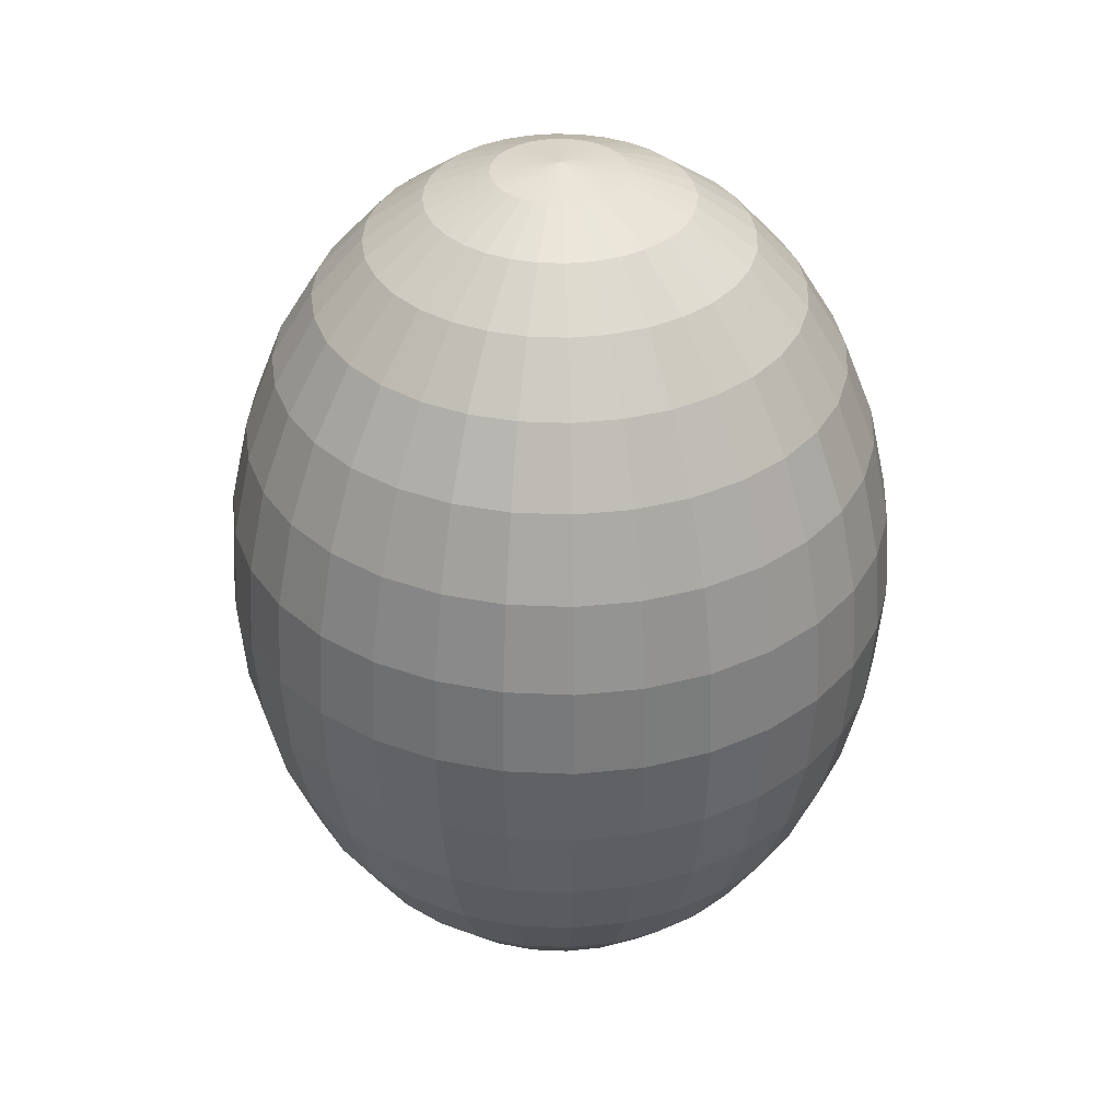
<metadata>
{"format":"obj","ext":"obj","renderer":"f3d","projection":"perspective","resolution":1024,"background":"white","views":[{"elev":36.1,"azim":177.7,"up":"+Y"}]}
</metadata>
<code>
o Sphere
v -0.114 4.312 0.1214
v -0.08532 6.337 -0.02295
v -0.05771 6.279 -0.1617
v -0.03227 6.184 -0.2896
v -0.009975 6.057 -0.4017
v 0.008325 5.902 -0.4937
v 0.02192 5.725 -0.5621
v 0.0303 5.534 -0.6042
v 0.03312 5.334 -0.6184
v 0.0303 5.135 -0.6042
v 0.02192 4.943 -0.5621
v 0.008325 4.766 -0.4937
v -0.009975 4.611 -0.4017
v -0.03227 4.484 -0.2896
v -0.05771 4.389 -0.1617
v -0.08532 4.331 -0.02295
v -0.05771 6.337 -0.01457
v -0.003566 6.279 -0.1453
v 0.04634 6.184 -0.2658
v 0.09008 6.057 -0.3714
v 0.126 5.902 -0.458
v 0.1526 5.725 -0.5224
v 0.1691 5.534 -0.5621
v 0.1746 5.334 -0.5755
v 0.1691 5.135 -0.5621
v 0.1526 4.943 -0.5224
v 0.126 4.766 -0.458
v 0.09008 4.611 -0.3714
v 0.04634 4.484 -0.2658
v -0.003566 4.389 -0.1453
v -0.05771 4.331 -0.01457
v -0.03227 6.337 -0.000973
v 0.04634 6.279 -0.1186
v 0.1188 6.184 -0.227
v 0.1823 6.057 -0.3221
v 0.2344 5.902 -0.4001
v 0.2731 5.725 -0.458
v 0.297 5.534 -0.4937
v 0.305 5.334 -0.5058
v 0.297 5.135 -0.4937
v 0.2731 4.943 -0.458
v 0.2344 4.766 -0.4001
v 0.1823 4.611 -0.3221
v 0.1188 4.484 -0.227
v 0.04634 4.389 -0.1186
v -0.03227 4.331 -0.000973
v -0.009975 6.337 0.01733
v 0.09008 6.279 -0.08273
v 0.1823 6.184 -0.1749
v 0.2631 6.057 -0.2558
v 0.3294 5.902 -0.3221
v 0.3787 5.725 -0.3714
v 0.4091 5.534 -0.4017
v 0.4193 5.334 -0.412
v 0.4091 5.135 -0.4017
v 0.3787 4.943 -0.3714
v 0.3294 4.766 -0.3221
v 0.2631 4.611 -0.2558
v 0.1823 4.484 -0.1749
v 0.09008 4.389 -0.08273
v -0.009975 4.331 0.01733
v 0.008325 6.337 0.03963
v 0.126 6.279 -0.03898
v 0.2344 6.184 -0.1114
v 0.3294 6.057 -0.1749
v 0.4074 5.902 -0.227
v 0.4654 5.725 -0.2658
v 0.5011 5.534 -0.2896
v 0.5131 5.334 -0.2977
v 0.5011 5.135 -0.2896
v 0.4654 4.943 -0.2658
v 0.4074 4.766 -0.227
v 0.3294 4.611 -0.1749
v 0.2344 4.484 -0.1114
v 0.126 4.389 -0.03898
v 0.008325 4.331 0.03963
v 0.02192 6.337 0.06506
v 0.1526 6.279 0.01092
v 0.2731 6.184 -0.03898
v 0.3787 6.057 -0.08273
v 0.4654 5.902 -0.1186
v 0.5298 5.725 -0.1453
v 0.5694 5.534 -0.1617
v 0.5828 5.334 -0.1673
v 0.5694 5.135 -0.1617
v 0.5298 4.943 -0.1453
v 0.4654 4.766 -0.1186
v 0.3787 4.611 -0.08273
v 0.2731 4.484 -0.03898
v 0.1526 4.389 0.01092
v 0.02192 4.331 0.06506
v 0.0303 6.337 0.09267
v 0.1691 6.279 0.06506
v 0.297 6.184 0.03963
v 0.4091 6.057 0.01733
v 0.5011 5.902 -0.000973
v 0.5694 5.725 -0.01457
v 0.6115 5.534 -0.02295
v 0.6257 5.334 -0.02577
v 0.6115 5.135 -0.02295
v 0.5694 4.943 -0.01457
v 0.5011 4.766 -0.000973
v 0.4091 4.611 0.01733
v 0.297 4.484 0.03963
v 0.1691 4.389 0.06506
v 0.0303 4.331 0.09267
v 0.03312 6.337 0.1214
v 0.1746 6.279 0.1214
v 0.305 6.184 0.1214
v 0.4193 6.057 0.1214
v 0.5131 5.902 0.1214
v 0.5828 5.725 0.1214
v 0.6257 5.534 0.1214
v 0.6402 5.334 0.1214
v 0.6257 5.135 0.1214
v 0.5828 4.943 0.1214
v 0.5131 4.766 0.1214
v 0.4193 4.611 0.1214
v 0.305 4.484 0.1214
v 0.1746 4.389 0.1214
v 0.03312 4.331 0.1214
v 0.0303 6.337 0.1501
v 0.1691 6.279 0.1777
v 0.297 6.184 0.2031
v 0.4091 6.057 0.2254
v 0.5011 5.902 0.2437
v 0.5694 5.725 0.2573
v 0.6115 5.534 0.2657
v 0.6257 5.334 0.2685
v 0.6115 5.135 0.2657
v 0.5694 4.943 0.2573
v 0.5011 4.766 0.2437
v 0.4091 4.611 0.2254
v 0.297 4.484 0.2031
v 0.1691 4.389 0.1777
v 0.0303 4.331 0.1501
v 0.02192 6.337 0.1777
v 0.1526 6.279 0.2318
v 0.2731 6.184 0.2817
v 0.3787 6.057 0.3255
v 0.4654 5.902 0.3614
v 0.5298 5.725 0.388
v 0.5694 5.534 0.4045
v 0.5828 5.334 0.41
v 0.5694 5.135 0.4045
v 0.5298 4.943 0.388
v 0.4654 4.766 0.3614
v 0.3787 4.611 0.3255
v 0.2731 4.484 0.2817
v 0.1526 4.389 0.2318
v 0.02192 4.331 0.1777
v 0.008325 6.337 0.2031
v 0.126 6.279 0.2817
v 0.2344 6.184 0.3542
v 0.3294 6.057 0.4177
v 0.4074 5.902 0.4698
v 0.4654 5.725 0.5085
v 0.5011 5.534 0.5324
v 0.5131 5.334 0.5404
v 0.5011 5.135 0.5324
v 0.4654 4.943 0.5085
v 0.4074 4.766 0.4698
v 0.3294 4.611 0.4177
v 0.2344 4.484 0.3542
v 0.126 4.389 0.2817
v 0.008325 4.331 0.2031
v -0.009975 6.337 0.2254
v 0.09008 6.279 0.3255
v 0.1823 6.184 0.4177
v 0.2631 6.057 0.4985
v 0.3294 5.902 0.5648
v 0.3787 5.725 0.6141
v 0.4091 5.534 0.6445
v 0.4193 5.334 0.6547
v 0.4091 5.135 0.6445
v 0.3787 4.943 0.6141
v 0.3294 4.766 0.5648
v 0.2631 4.611 0.4985
v 0.1823 4.484 0.4177
v 0.09008 4.389 0.3255
v -0.009975 4.331 0.2254
v -0.03227 6.337 0.2437
v 0.04634 6.279 0.3614
v 0.1188 6.184 0.4698
v 0.1823 6.057 0.5648
v 0.2344 5.902 0.6428
v 0.2731 5.725 0.7008
v 0.297 5.534 0.7365
v 0.305 5.334 0.7485
v 0.297 5.135 0.7365
v 0.2731 4.943 0.7008
v 0.2344 4.766 0.6428
v 0.1823 4.611 0.5648
v 0.1188 4.484 0.4698
v 0.04634 4.389 0.3614
v -0.03227 4.331 0.2437
v -0.05771 6.337 0.2573
v -0.003566 6.279 0.388
v 0.04634 6.184 0.5085
v 0.09008 6.057 0.6141
v 0.126 5.902 0.7008
v 0.1526 5.725 0.7652
v 0.1691 5.534 0.8048
v 0.1746 5.334 0.8182
v 0.1691 5.135 0.8048
v 0.1526 4.943 0.7652
v 0.126 4.766 0.7008
v 0.09008 4.611 0.6141
v 0.04634 4.484 0.5085
v -0.003566 4.389 0.388
v -0.05771 4.331 0.2573
v -0.08532 6.337 0.2657
v -0.05771 6.279 0.4045
v -0.03227 6.184 0.5324
v -0.009975 6.057 0.6445
v 0.008325 5.902 0.7365
v 0.02192 5.725 0.8048
v 0.0303 5.534 0.8469
v 0.03312 5.334 0.8611
v 0.0303 5.135 0.8469
v 0.02192 4.943 0.8048
v 0.008325 4.766 0.7365
v -0.009975 4.611 0.6445
v -0.03227 4.484 0.5324
v -0.05771 4.389 0.4045
v -0.08532 4.331 0.2657
v -0.114 6.337 0.2685
v -0.114 6.279 0.41
v -0.114 6.184 0.5404
v -0.114 6.057 0.6547
v -0.114 5.902 0.7485
v -0.114 5.725 0.8182
v -0.114 5.534 0.8611
v -0.114 5.334 0.8756
v -0.114 5.135 0.8611
v -0.114 4.943 0.8182
v -0.114 4.766 0.7485
v -0.114 4.611 0.6547
v -0.114 4.484 0.5404
v -0.114 4.389 0.41
v -0.114 4.331 0.2685
v -0.1427 6.337 0.2657
v -0.1703 6.279 0.4045
v -0.1958 6.184 0.5324
v -0.2181 6.057 0.6445
v -0.2364 5.902 0.7365
v -0.25 5.725 0.8048
v -0.2583 5.534 0.8469
v -0.2612 5.334 0.8611
v -0.2583 5.135 0.8469
v -0.25 4.943 0.8048
v -0.2364 4.766 0.7365
v -0.2181 4.611 0.6445
v -0.1958 4.484 0.5324
v -0.1703 4.389 0.4045
v -0.1427 4.331 0.2657
v -0.114 6.356 0.1214
v -0.1703 6.337 0.2573
v -0.2245 6.279 0.388
v -0.2744 6.184 0.5085
v -0.3181 6.057 0.6141
v -0.354 5.902 0.7008
v -0.3807 5.725 0.7652
v -0.3971 5.534 0.8048
v -0.4027 5.334 0.8182
v -0.3971 5.135 0.8048
v -0.3807 4.943 0.7652
v -0.354 4.766 0.7008
v -0.3181 4.611 0.6141
v -0.2744 4.484 0.5085
v -0.2245 4.389 0.388
v -0.1703 4.331 0.2573
v -0.1958 6.337 0.2437
v -0.2744 6.279 0.3614
v -0.3468 6.184 0.4698
v -0.4103 6.057 0.5648
v -0.4624 5.902 0.6428
v -0.5012 5.725 0.7008
v -0.525 5.534 0.7365
v -0.5331 5.334 0.7485
v -0.525 5.135 0.7365
v -0.5012 4.943 0.7008
v -0.4624 4.766 0.6428
v -0.4103 4.611 0.5648
v -0.3468 4.484 0.4698
v -0.2744 4.389 0.3614
v -0.1958 4.331 0.2437
v -0.2181 6.337 0.2254
v -0.3181 6.279 0.3255
v -0.4103 6.184 0.4177
v -0.4912 6.057 0.4985
v -0.5575 5.902 0.5648
v -0.6068 5.725 0.6141
v -0.6371 5.534 0.6445
v -0.6474 5.334 0.6547
v -0.6371 5.135 0.6445
v -0.6068 4.943 0.6141
v -0.5575 4.766 0.5648
v -0.4912 4.611 0.4985
v -0.4103 4.484 0.4177
v -0.3181 4.389 0.3255
v -0.2181 4.331 0.2254
v -0.2364 6.337 0.2031
v -0.354 6.279 0.2817
v -0.4624 6.184 0.3542
v -0.5575 6.057 0.4177
v -0.6355 5.902 0.4698
v -0.6934 5.725 0.5085
v -0.7291 5.534 0.5324
v -0.7412 5.334 0.5404
v -0.7291 5.135 0.5324
v -0.6934 4.943 0.5085
v -0.6355 4.766 0.4698
v -0.5575 4.611 0.4177
v -0.4624 4.484 0.3542
v -0.354 4.389 0.2817
v -0.2364 4.331 0.2031
v -0.25 6.337 0.1777
v -0.3807 6.279 0.2318
v -0.5012 6.184 0.2817
v -0.6068 6.057 0.3255
v -0.6934 5.902 0.3614
v -0.7578 5.725 0.388
v -0.7975 5.534 0.4045
v -0.8109 5.334 0.41
v -0.7975 5.135 0.4045
v -0.7578 4.943 0.388
v -0.6934 4.766 0.3614
v -0.6068 4.611 0.3255
v -0.5012 4.484 0.2817
v -0.3807 4.389 0.2318
v -0.25 4.331 0.1777
v -0.2583 6.337 0.1501
v -0.3971 6.279 0.1777
v -0.525 6.184 0.2031
v -0.6371 6.057 0.2254
v -0.7291 5.902 0.2437
v -0.7975 5.725 0.2573
v -0.8396 5.534 0.2657
v -0.8538 5.334 0.2685
v -0.8396 5.135 0.2657
v -0.7975 4.943 0.2573
v -0.7291 4.766 0.2437
v -0.6371 4.611 0.2254
v -0.525 4.484 0.2031
v -0.3971 4.389 0.1777
v -0.2583 4.331 0.1501
v -0.2612 6.337 0.1214
v -0.4027 6.279 0.1214
v -0.5331 6.184 0.1214
v -0.6474 6.057 0.1214
v -0.7412 5.902 0.1214
v -0.8109 5.725 0.1214
v -0.8538 5.534 0.1214
v -0.8683 5.334 0.1214
v -0.8538 5.135 0.1214
v -0.8109 4.943 0.1214
v -0.7412 4.766 0.1214
v -0.6474 4.611 0.1214
v -0.5331 4.484 0.1214
v -0.4027 4.389 0.1214
v -0.2612 4.331 0.1214
v -0.2583 6.337 0.09267
v -0.3971 6.279 0.06506
v -0.525 6.184 0.03963
v -0.6371 6.057 0.01733
v -0.7291 5.902 -0.000973
v -0.7975 5.725 -0.01457
v -0.8396 5.534 -0.02295
v -0.8538 5.334 -0.02577
v -0.8396 5.135 -0.02295
v -0.7975 4.943 -0.01457
v -0.7291 4.766 -0.000973
v -0.6371 4.611 0.01733
v -0.525 4.484 0.03963
v -0.3971 4.389 0.06506
v -0.2583 4.331 0.09267
v -0.25 6.337 0.06506
v -0.3807 6.279 0.01092
v -0.5012 6.184 -0.03898
v -0.6068 6.057 -0.08273
v -0.6934 5.902 -0.1186
v -0.7578 5.725 -0.1453
v -0.7975 5.534 -0.1617
v -0.8109 5.334 -0.1673
v -0.7975 5.135 -0.1617
v -0.7578 4.943 -0.1453
v -0.6934 4.766 -0.1186
v -0.6068 4.611 -0.08273
v -0.5012 4.484 -0.03898
v -0.3807 4.389 0.01092
v -0.25 4.331 0.06506
v -0.2364 6.337 0.03963
v -0.354 6.279 -0.03898
v -0.4624 6.184 -0.1114
v -0.5575 6.057 -0.1749
v -0.6355 5.902 -0.227
v -0.6934 5.725 -0.2658
v -0.7291 5.534 -0.2896
v -0.7412 5.334 -0.2977
v -0.7291 5.135 -0.2896
v -0.6934 4.943 -0.2658
v -0.6355 4.766 -0.227
v -0.5575 4.611 -0.1749
v -0.4624 4.484 -0.1114
v -0.354 4.389 -0.03898
v -0.2364 4.331 0.03963
v -0.2181 6.337 0.01733
v -0.3181 6.279 -0.08273
v -0.4103 6.184 -0.1749
v -0.4912 6.057 -0.2558
v -0.5575 5.902 -0.3221
v -0.6068 5.725 -0.3714
v -0.6371 5.534 -0.4017
v -0.6474 5.334 -0.412
v -0.6371 5.135 -0.4017
v -0.6068 4.943 -0.3714
v -0.5575 4.766 -0.3221
v -0.4912 4.611 -0.2558
v -0.4103 4.484 -0.1749
v -0.3181 4.389 -0.08273
v -0.2181 4.331 0.01733
v -0.1958 6.337 -0.000973
v -0.2744 6.279 -0.1186
v -0.3468 6.184 -0.227
v -0.4103 6.057 -0.3221
v -0.4624 5.902 -0.4001
v -0.5012 5.725 -0.458
v -0.525 5.534 -0.4937
v -0.5331 5.334 -0.5058
v -0.525 5.135 -0.4937
v -0.5012 4.943 -0.458
v -0.4624 4.766 -0.4001
v -0.4103 4.611 -0.3221
v -0.3468 4.484 -0.227
v -0.2744 4.389 -0.1186
v -0.1958 4.331 -0.000973
v -0.1703 6.337 -0.01457
v -0.2245 6.279 -0.1453
v -0.2744 6.184 -0.2658
v -0.3181 6.057 -0.3714
v -0.354 5.902 -0.458
v -0.3807 5.725 -0.5224
v -0.3971 5.534 -0.5621
v -0.4027 5.334 -0.5755
v -0.3971 5.135 -0.5621
v -0.3807 4.943 -0.5224
v -0.354 4.766 -0.458
v -0.3181 4.611 -0.3714
v -0.2744 4.484 -0.2658
v -0.2245 4.389 -0.1453
v -0.1703 4.331 -0.01457
v -0.1427 6.337 -0.02295
v -0.1703 6.279 -0.1617
v -0.1958 6.184 -0.2896
v -0.2181 6.057 -0.4017
v -0.2364 5.902 -0.4937
v -0.25 5.725 -0.5621
v -0.2583 5.534 -0.6042
v -0.2612 5.334 -0.6184
v -0.2583 5.135 -0.6042
v -0.25 4.943 -0.5621
v -0.2364 4.766 -0.4937
v -0.2181 4.611 -0.4017
v -0.1958 4.484 -0.2896
v -0.1703 4.389 -0.1617
v -0.1427 4.331 -0.02295
v -0.114 6.337 -0.02577
v -0.114 6.279 -0.1673
v -0.114 6.184 -0.2977
v -0.114 6.057 -0.412
v -0.114 5.902 -0.5058
v -0.114 5.725 -0.5755
v -0.114 5.534 -0.6184
v -0.114 5.334 -0.6329
v -0.114 5.135 -0.6184
v -0.114 4.943 -0.5755
v -0.114 4.766 -0.5058
v -0.114 4.611 -0.412
v -0.114 4.484 -0.2977
v -0.114 4.389 -0.1673
v -0.114 4.331 -0.02577
f 476 475 9 10
f 469 468 2 3
f 477 476 10 11
f 470 469 3 4
f 478 477 11 12
f 471 470 4 5
f 479 478 12 13
f 472 471 5 6
f 480 479 13 14
f 473 472 6 7
f 481 480 14 15
f 474 473 7 8
f 482 481 15 16
f 475 474 8 9
f 468 257 2
f 1 482 16
f 16 15 30 31
f 9 8 23 24
f 2 257 17
f 1 16 31
f 10 9 24 25
f 3 2 17 18
f 11 10 25 26
f 4 3 18 19
f 12 11 26 27
f 5 4 19 20
f 13 12 27 28
f 6 5 20 21
f 14 13 28 29
f 7 6 21 22
f 15 14 29 30
f 8 7 22 23
f 28 27 42 43
f 21 20 35 36
f 29 28 43 44
f 22 21 36 37
f 30 29 44 45
f 23 22 37 38
f 31 30 45 46
f 24 23 38 39
f 17 257 32
f 1 31 46
f 25 24 39 40
f 18 17 32 33
f 26 25 40 41
f 19 18 33 34
f 27 26 41 42
f 20 19 34 35
f 32 257 47
f 1 46 61
f 40 39 54 55
f 33 32 47 48
f 41 40 55 56
f 34 33 48 49
f 42 41 56 57
f 35 34 49 50
f 43 42 57 58
f 36 35 50 51
f 44 43 58 59
f 37 36 51 52
f 45 44 59 60
f 38 37 52 53
f 46 45 60 61
f 39 38 53 54
f 51 50 65 66
f 59 58 73 74
f 52 51 66 67
f 60 59 74 75
f 53 52 67 68
f 61 60 75 76
f 54 53 68 69
f 47 257 62
f 1 61 76
f 55 54 69 70
f 48 47 62 63
f 56 55 70 71
f 49 48 63 64
f 57 56 71 72
f 50 49 64 65
f 58 57 72 73
f 70 69 84 85
f 63 62 77 78
f 71 70 85 86
f 64 63 78 79
f 72 71 86 87
f 65 64 79 80
f 73 72 87 88
f 66 65 80 81
f 74 73 88 89
f 67 66 81 82
f 75 74 89 90
f 68 67 82 83
f 76 75 90 91
f 69 68 83 84
f 62 257 77
f 1 76 91
f 89 88 103 104
f 82 81 96 97
f 90 89 104 105
f 83 82 97 98
f 91 90 105 106
f 84 83 98 99
f 77 257 92
f 1 91 106
f 85 84 99 100
f 78 77 92 93
f 86 85 100 101
f 79 78 93 94
f 87 86 101 102
f 80 79 94 95
f 88 87 102 103
f 81 80 95 96
f 93 92 107 108
f 101 100 115 116
f 94 93 108 109
f 102 101 116 117
f 95 94 109 110
f 103 102 117 118
f 96 95 110 111
f 104 103 118 119
f 97 96 111 112
f 105 104 119 120
f 98 97 112 113
f 106 105 120 121
f 99 98 113 114
f 92 257 107
f 1 106 121
f 100 99 114 115
f 112 111 126 127
f 120 119 134 135
f 113 112 127 128
f 121 120 135 136
f 114 113 128 129
f 107 257 122
f 1 121 136
f 115 114 129 130
f 108 107 122 123
f 116 115 130 131
f 109 108 123 124
f 117 116 131 132
f 110 109 124 125
f 118 117 132 133
f 111 110 125 126
f 119 118 133 134
f 131 130 145 146
f 124 123 138 139
f 132 131 146 147
f 125 124 139 140
f 133 132 147 148
f 126 125 140 141
f 134 133 148 149
f 127 126 141 142
f 135 134 149 150
f 128 127 142 143
f 136 135 150 151
f 129 128 143 144
f 122 257 137
f 1 136 151
f 130 129 144 145
f 123 122 137 138
f 150 149 164 165
f 143 142 157 158
f 151 150 165 166
f 144 143 158 159
f 137 257 152
f 1 151 166
f 145 144 159 160
f 138 137 152 153
f 146 145 160 161
f 139 138 153 154
f 147 146 161 162
f 140 139 154 155
f 148 147 162 163
f 141 140 155 156
f 149 148 163 164
f 142 141 156 157
f 162 161 176 177
f 155 154 169 170
f 163 162 177 178
f 156 155 170 171
f 164 163 178 179
f 157 156 171 172
f 165 164 179 180
f 158 157 172 173
f 166 165 180 181
f 159 158 173 174
f 152 257 167
f 1 166 181
f 160 159 174 175
f 153 152 167 168
f 161 160 175 176
f 154 153 168 169
f 181 180 195 196
f 174 173 188 189
f 167 257 182
f 1 181 196
f 175 174 189 190
f 168 167 182 183
f 176 175 190 191
f 169 168 183 184
f 177 176 191 192
f 170 169 184 185
f 178 177 192 193
f 171 170 185 186
f 179 178 193 194
f 172 171 186 187
f 180 179 194 195
f 173 172 187 188
f 185 184 199 200
f 193 192 207 208
f 186 185 200 201
f 194 193 208 209
f 187 186 201 202
f 195 194 209 210
f 188 187 202 203
f 196 195 210 211
f 189 188 203 204
f 182 257 197
f 1 196 211
f 190 189 204 205
f 183 182 197 198
f 191 190 205 206
f 184 183 198 199
f 192 191 206 207
f 204 203 218 219
f 197 257 212
f 1 211 226
f 205 204 219 220
f 198 197 212 213
f 206 205 220 221
f 199 198 213 214
f 207 206 221 222
f 200 199 214 215
f 208 207 222 223
f 201 200 215 216
f 209 208 223 224
f 202 201 216 217
f 210 209 224 225
f 203 202 217 218
f 211 210 225 226
f 223 222 237 238
f 216 215 230 231
f 224 223 238 239
f 217 216 231 232
f 225 224 239 240
f 218 217 232 233
f 226 225 240 241
f 219 218 233 234
f 212 257 227
f 1 226 241
f 220 219 234 235
f 213 212 227 228
f 221 220 235 236
f 214 213 228 229
f 222 221 236 237
f 215 214 229 230
f 227 257 242
f 1 241 256
f 235 234 249 250
f 228 227 242 243
f 236 235 250 251
f 229 228 243 244
f 237 236 251 252
f 230 229 244 245
f 238 237 252 253
f 231 230 245 246
f 239 238 253 254
f 232 231 246 247
f 240 239 254 255
f 233 232 247 248
f 241 240 255 256
f 234 233 248 249
f 246 245 261 262
f 254 253 269 270
f 247 246 262 263
f 255 254 270 271
f 248 247 263 264
f 256 255 271 272
f 249 248 264 265
f 242 257 258
f 1 256 272
f 250 249 265 266
f 243 242 258 259
f 251 250 266 267
f 244 243 259 260
f 252 251 267 268
f 245 244 260 261
f 253 252 268 269
f 266 265 280 281
f 259 258 273 274
f 267 266 281 282
f 260 259 274 275
f 268 267 282 283
f 261 260 275 276
f 269 268 283 284
f 262 261 276 277
f 270 269 284 285
f 263 262 277 278
f 271 270 285 286
f 264 263 278 279
f 272 271 286 287
f 265 264 279 280
f 258 257 273
f 1 272 287
f 285 284 299 300
f 278 277 292 293
f 286 285 300 301
f 279 278 293 294
f 287 286 301 302
f 280 279 294 295
f 273 257 288
f 1 287 302
f 281 280 295 296
f 274 273 288 289
f 282 281 296 297
f 275 274 289 290
f 283 282 297 298
f 276 275 290 291
f 284 283 298 299
f 277 276 291 292
f 297 296 311 312
f 290 289 304 305
f 298 297 312 313
f 291 290 305 306
f 299 298 313 314
f 292 291 306 307
f 300 299 314 315
f 293 292 307 308
f 301 300 315 316
f 294 293 308 309
f 302 301 316 317
f 295 294 309 310
f 288 257 303
f 1 302 317
f 296 295 310 311
f 289 288 303 304
f 316 315 330 331
f 309 308 323 324
f 317 316 331 332
f 310 309 324 325
f 303 257 318
f 1 317 332
f 311 310 325 326
f 304 303 318 319
f 312 311 326 327
f 305 304 319 320
f 313 312 327 328
f 306 305 320 321
f 314 313 328 329
f 307 306 321 322
f 315 314 329 330
f 308 307 322 323
f 320 319 334 335
f 328 327 342 343
f 321 320 335 336
f 329 328 343 344
f 322 321 336 337
f 330 329 344 345
f 323 322 337 338
f 331 330 345 346
f 324 323 338 339
f 332 331 346 347
f 325 324 339 340
f 318 257 333
f 1 332 347
f 326 325 340 341
f 319 318 333 334
f 327 326 341 342
f 339 338 353 354
f 347 346 361 362
f 340 339 354 355
f 333 257 348
f 1 347 362
f 341 340 355 356
f 334 333 348 349
f 342 341 356 357
f 335 334 349 350
f 343 342 357 358
f 336 335 350 351
f 344 343 358 359
f 337 336 351 352
f 345 344 359 360
f 338 337 352 353
f 346 345 360 361
f 358 357 372 373
f 351 350 365 366
f 359 358 373 374
f 352 351 366 367
f 360 359 374 375
f 353 352 367 368
f 361 360 375 376
f 354 353 368 369
f 362 361 376 377
f 355 354 369 370
f 348 257 363
f 1 362 377
f 356 355 370 371
f 349 348 363 364
f 357 356 371 372
f 350 349 364 365
f 377 376 391 392
f 370 369 384 385
f 363 257 378
f 1 377 392
f 371 370 385 386
f 364 363 378 379
f 372 371 386 387
f 365 364 379 380
f 373 372 387 388
f 366 365 380 381
f 374 373 388 389
f 367 366 381 382
f 375 374 389 390
f 368 367 382 383
f 376 375 390 391
f 369 368 383 384
f 381 380 395 396
f 389 388 403 404
f 382 381 396 397
f 390 389 404 405
f 383 382 397 398
f 391 390 405 406
f 384 383 398 399
f 392 391 406 407
f 385 384 399 400
f 378 257 393
f 1 392 407
f 386 385 400 401
f 379 378 393 394
f 387 386 401 402
f 380 379 394 395
f 388 387 402 403
f 400 399 414 415
f 393 257 408
f 1 407 422
f 401 400 415 416
f 394 393 408 409
f 402 401 416 417
f 395 394 409 410
f 403 402 417 418
f 396 395 410 411
f 404 403 418 419
f 397 396 411 412
f 405 404 419 420
f 398 397 412 413
f 406 405 420 421
f 399 398 413 414
f 407 406 421 422
f 419 418 433 434
f 412 411 426 427
f 420 419 434 435
f 413 412 427 428
f 421 420 435 436
f 414 413 428 429
f 422 421 436 437
f 415 414 429 430
f 408 257 423
f 1 422 437
f 416 415 430 431
f 409 408 423 424
f 417 416 431 432
f 410 409 424 425
f 418 417 432 433
f 411 410 425 426
f 1 437 452
f 431 430 445 446
f 424 423 438 439
f 432 431 446 447
f 425 424 439 440
f 433 432 447 448
f 426 425 440 441
f 434 433 448 449
f 427 426 441 442
f 435 434 449 450
f 428 427 442 443
f 436 435 450 451
f 429 428 443 444
f 437 436 451 452
f 430 429 444 445
f 423 257 438
f 450 449 464 465
f 443 442 457 458
f 451 450 465 466
f 444 443 458 459
f 452 451 466 467
f 445 444 459 460
f 438 257 453
f 1 452 467
f 446 445 460 461
f 439 438 453 454
f 447 446 461 462
f 440 439 454 455
f 448 447 462 463
f 441 440 455 456
f 449 448 463 464
f 442 441 456 457
f 454 453 468 469
f 462 461 476 477
f 455 454 469 470
f 463 462 477 478
f 456 455 470 471
f 464 463 478 479
f 457 456 471 472
f 465 464 479 480
f 458 457 472 473
f 466 465 480 481
f 459 458 473 474
f 467 466 481 482
f 460 459 474 475
f 453 257 468
f 1 467 482
f 461 460 475 476

</code>
